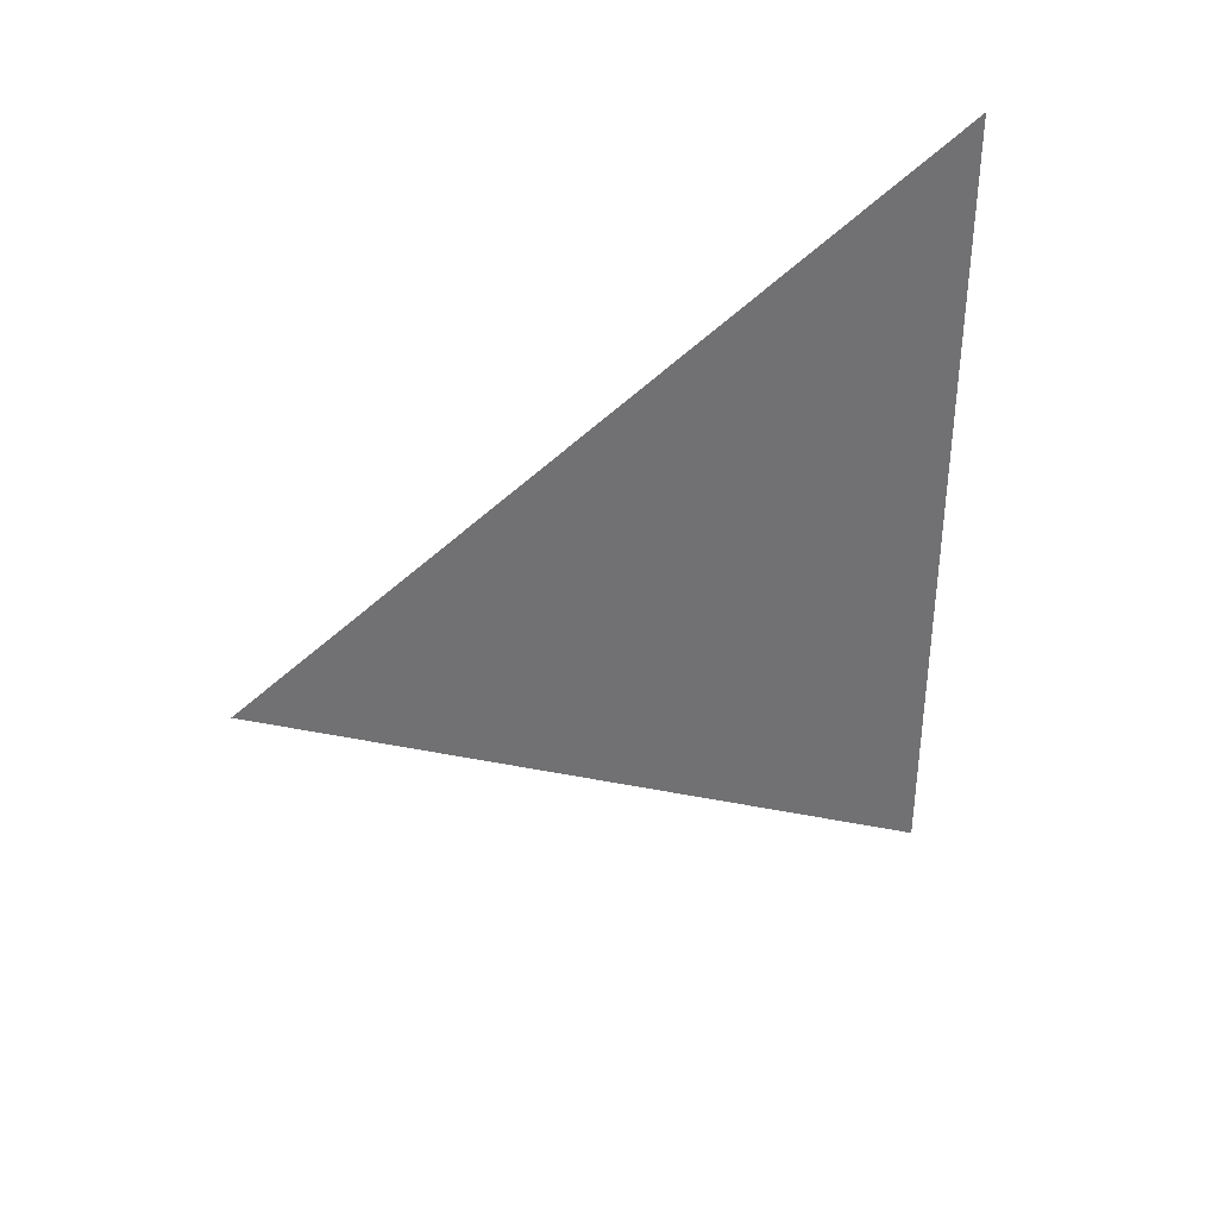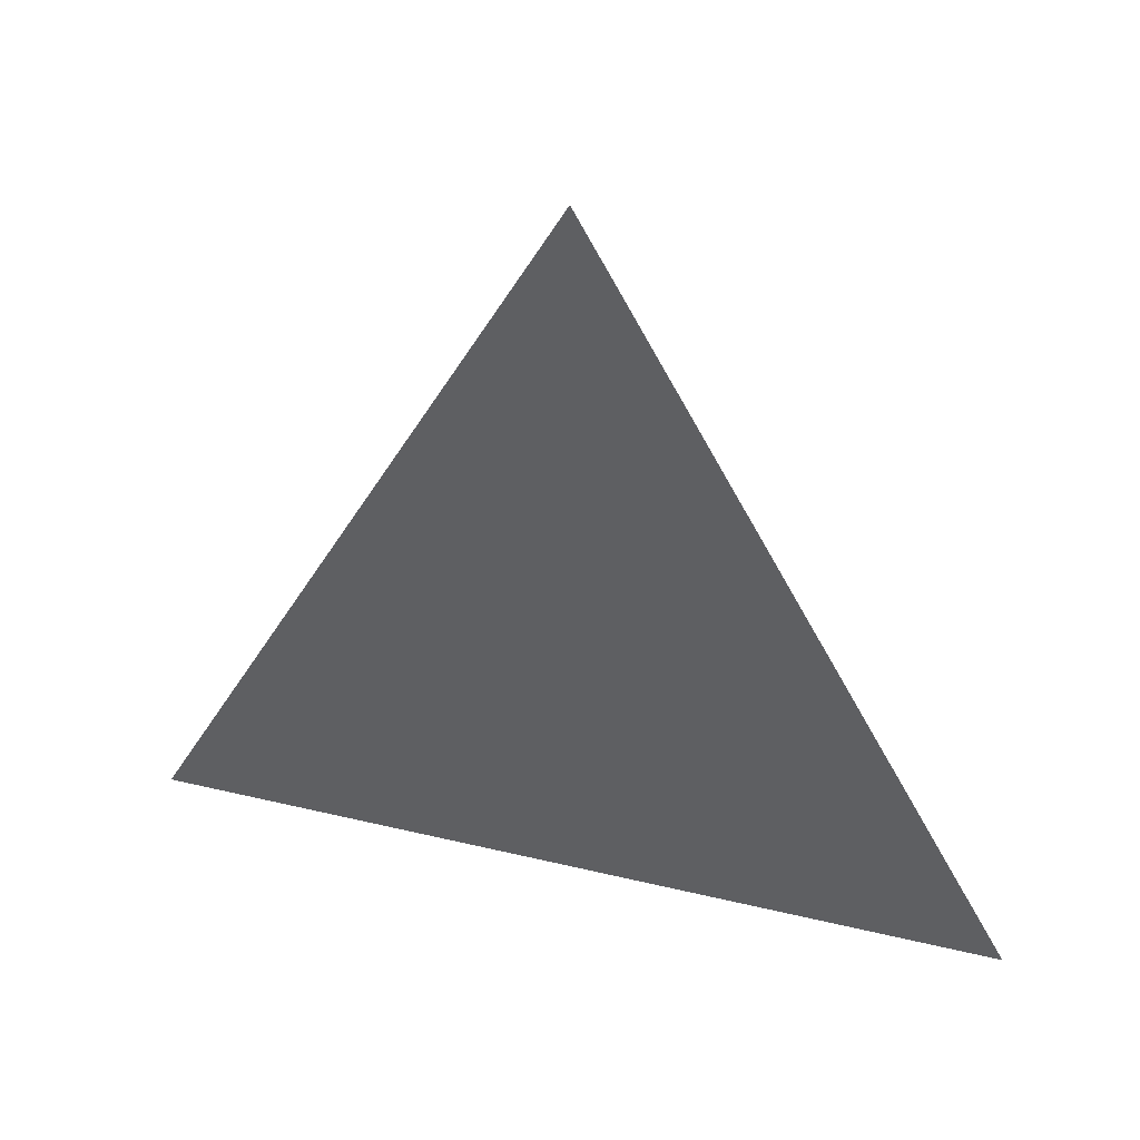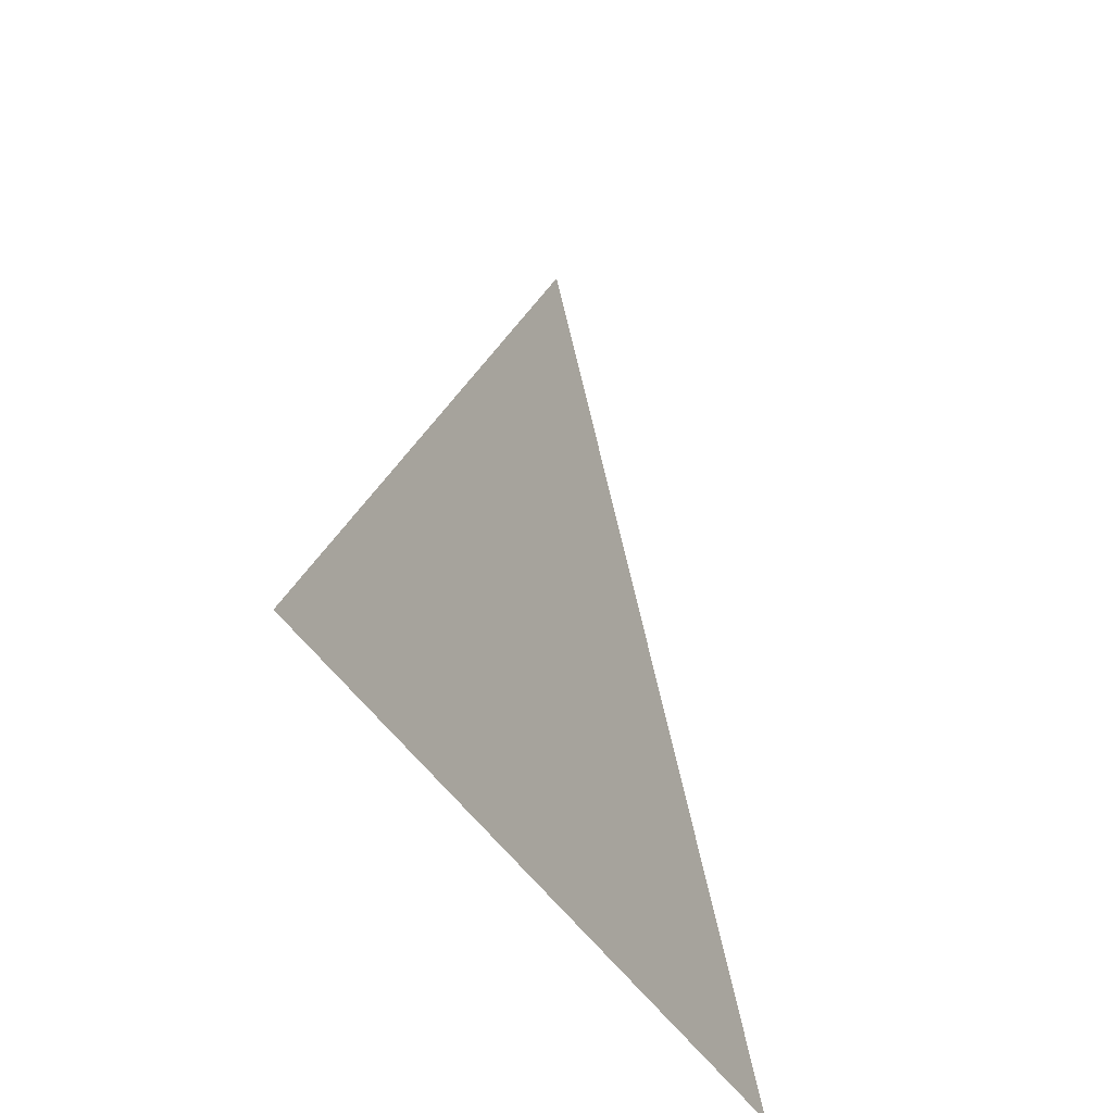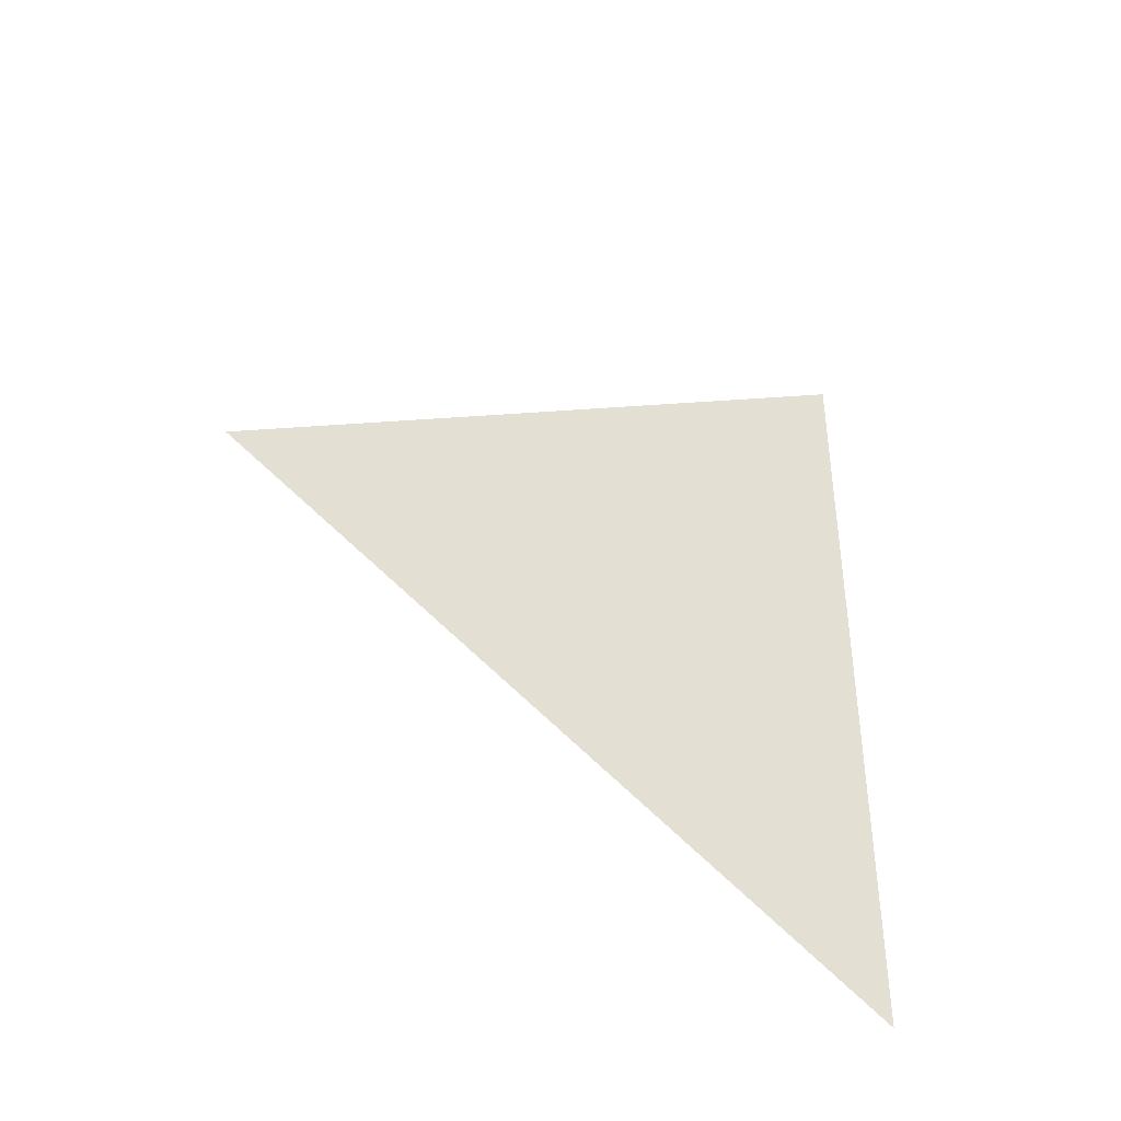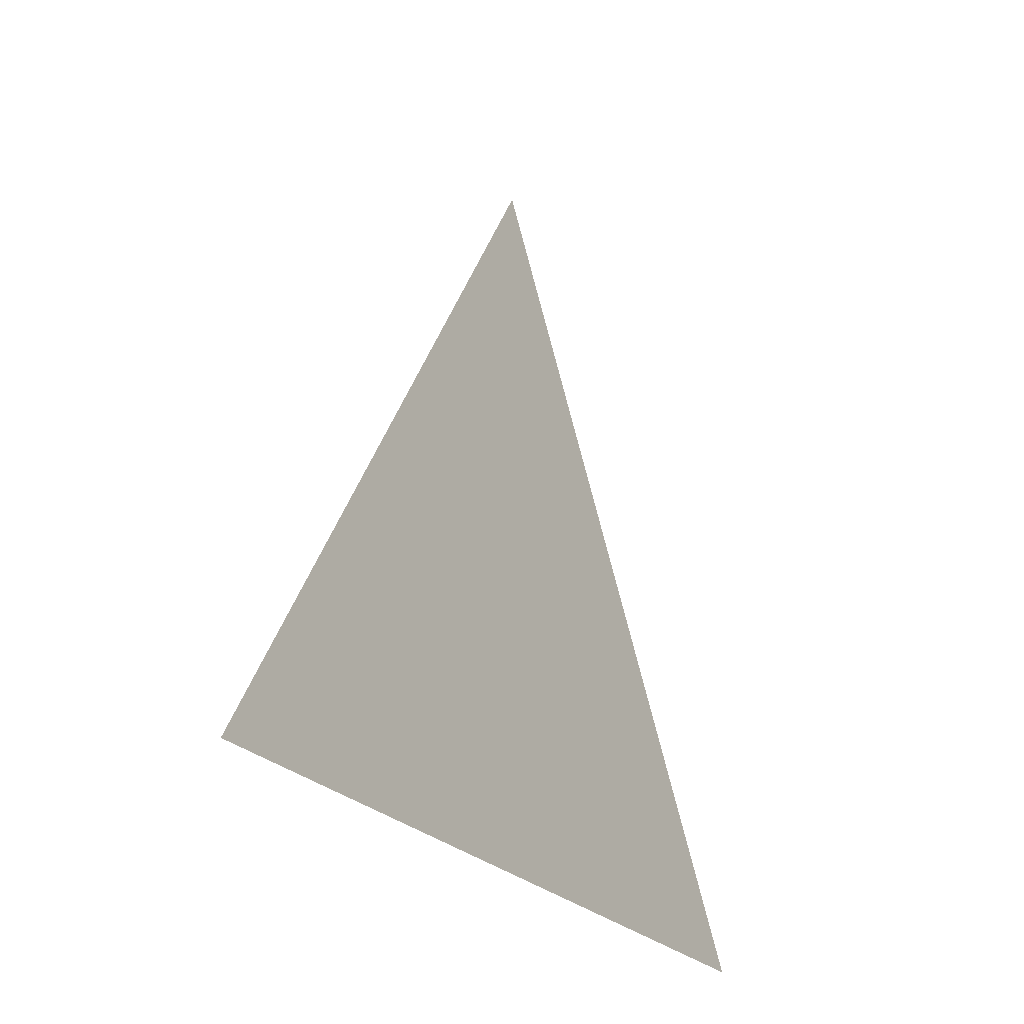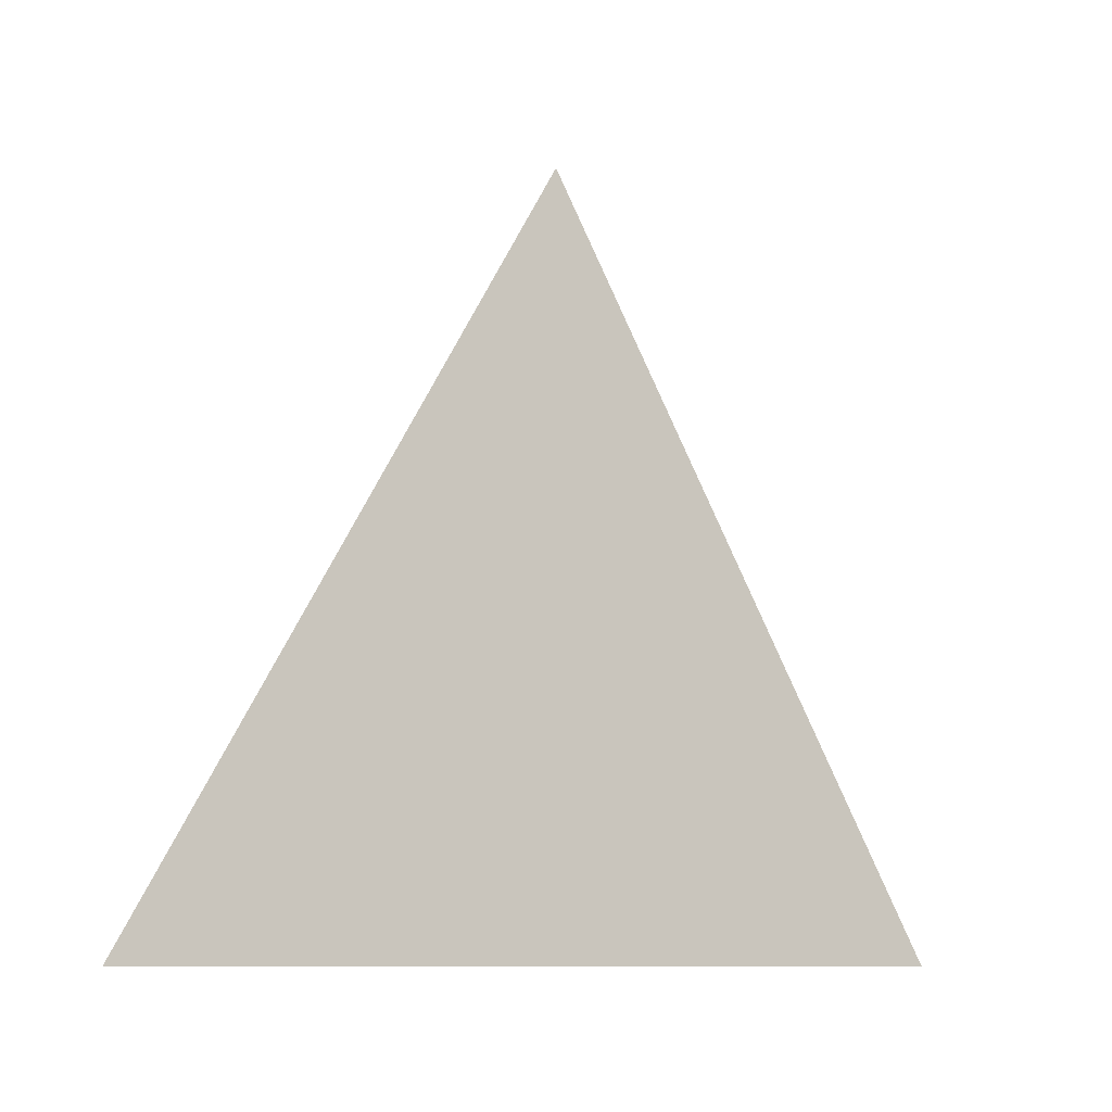
<metadata>
{"format":"obj","ext":"obj","renderer":"f3d","projection":"perspective","resolution":1024,"background":"white","views":[{"elev":36.6,"azim":-115.8,"up":"+Z"},{"elev":38.0,"azim":-73.0,"up":"+Y"},{"elev":-40.3,"azim":27.3,"up":"+Y"},{"elev":-40.6,"azim":-120.6,"up":"+Z"},{"elev":-25.9,"azim":31.7,"up":"+Y"},{"elev":-9.8,"azim":57.3,"up":"+Y"}]}
</metadata>
<code>
v 2.075 -3.367 0.9747
v 2.075 -3.367 0.9752
v 2.075 -3.367 0.9743
g group_73392416_140627934524592
f 1 2 3

</code>
